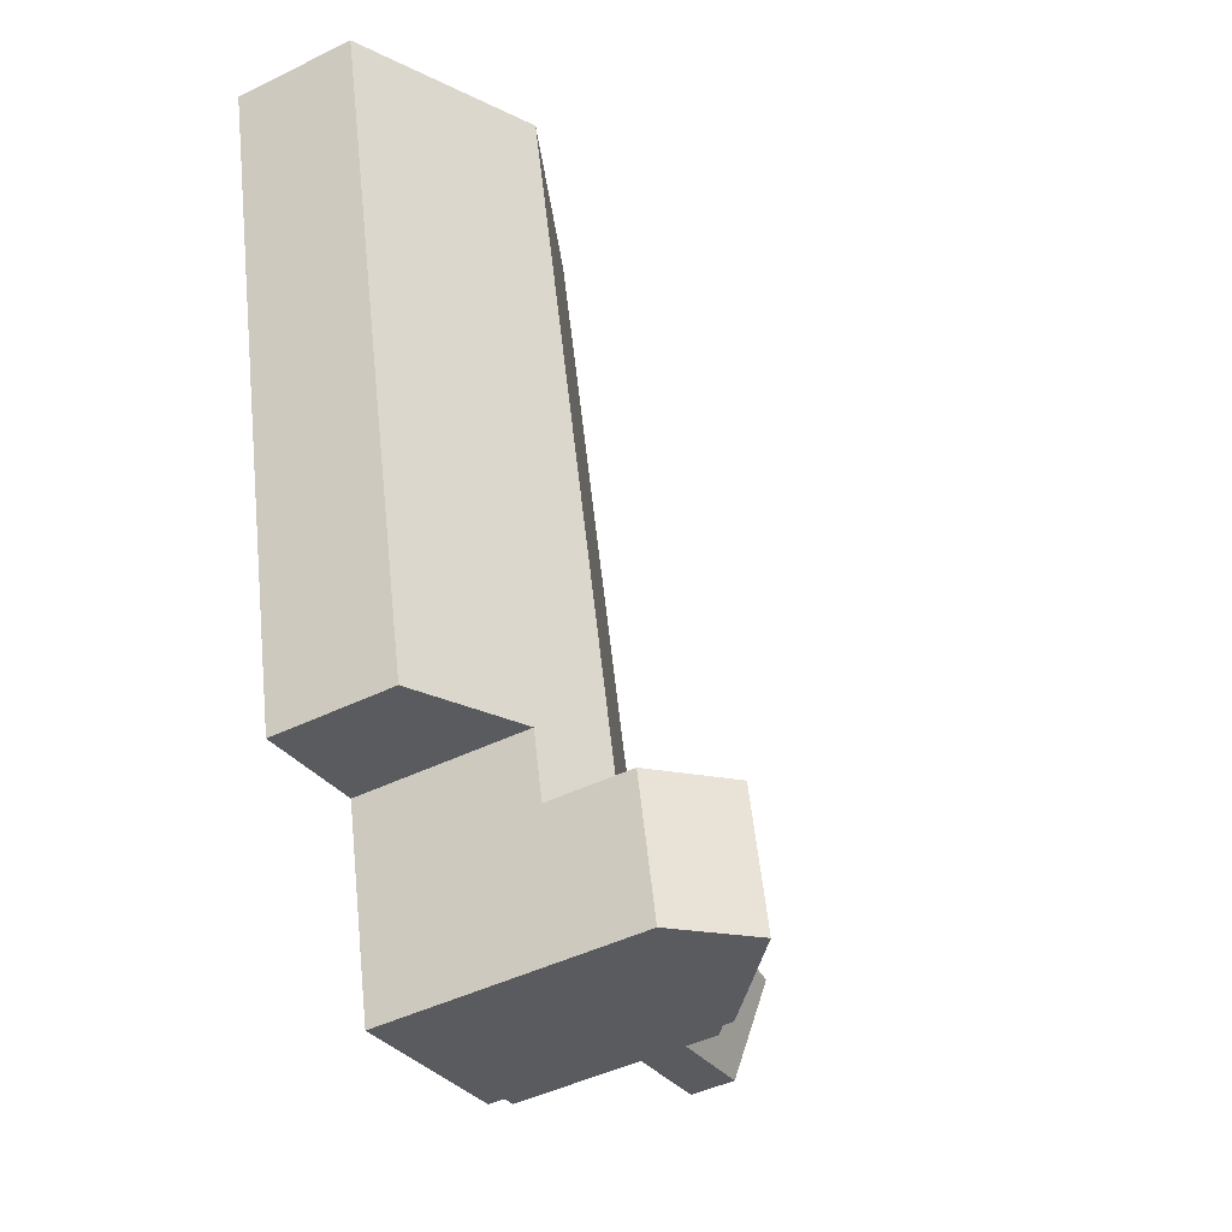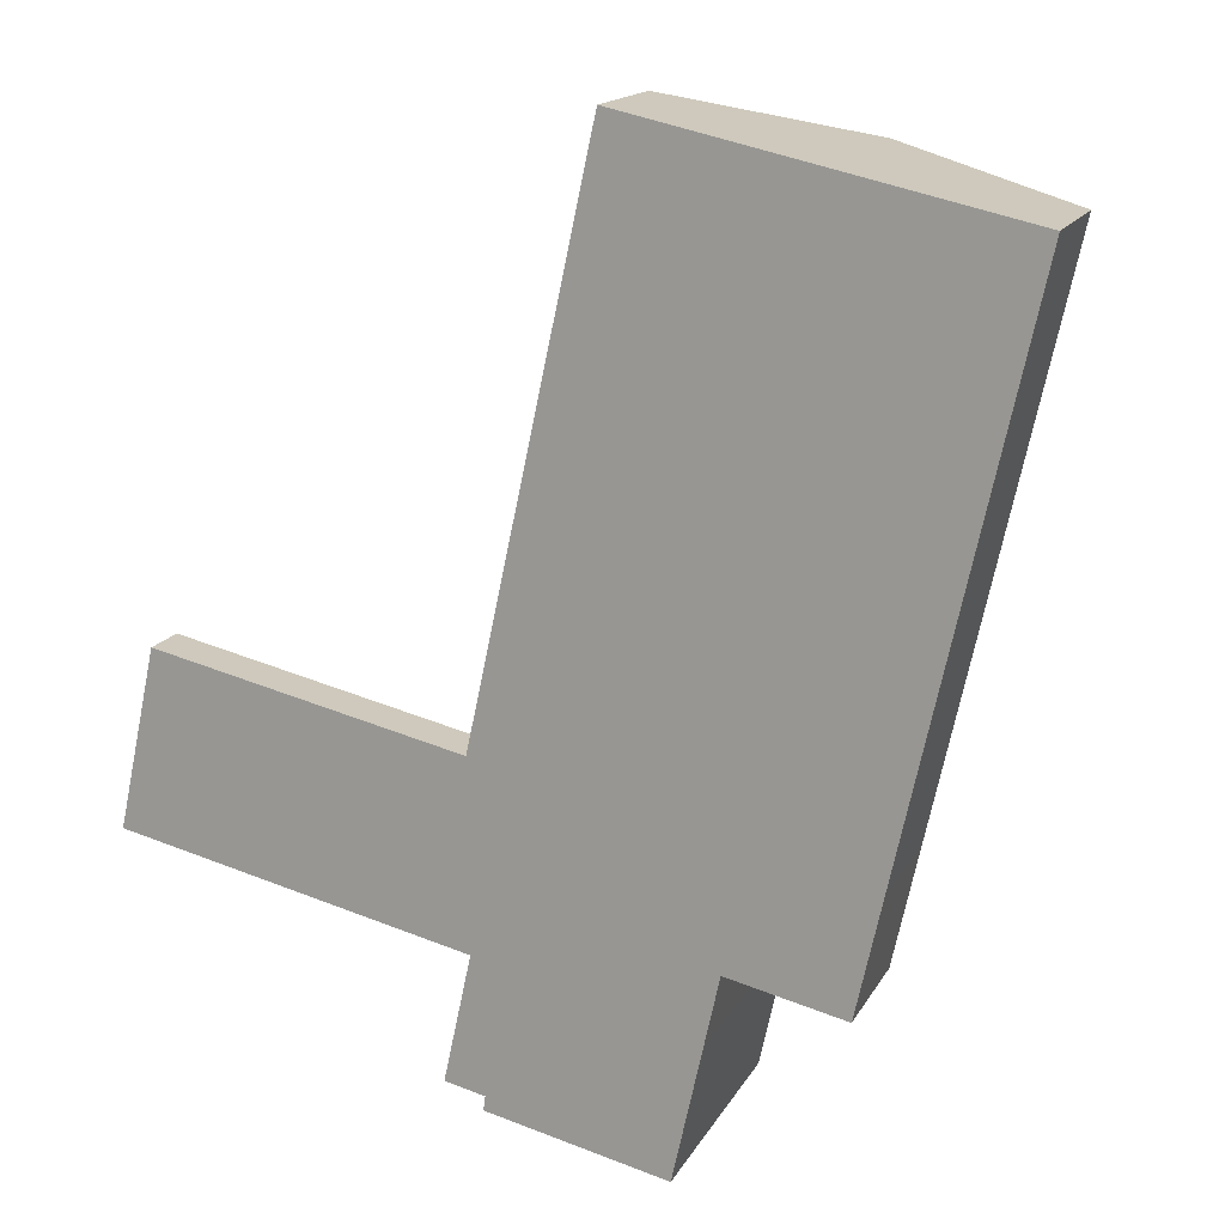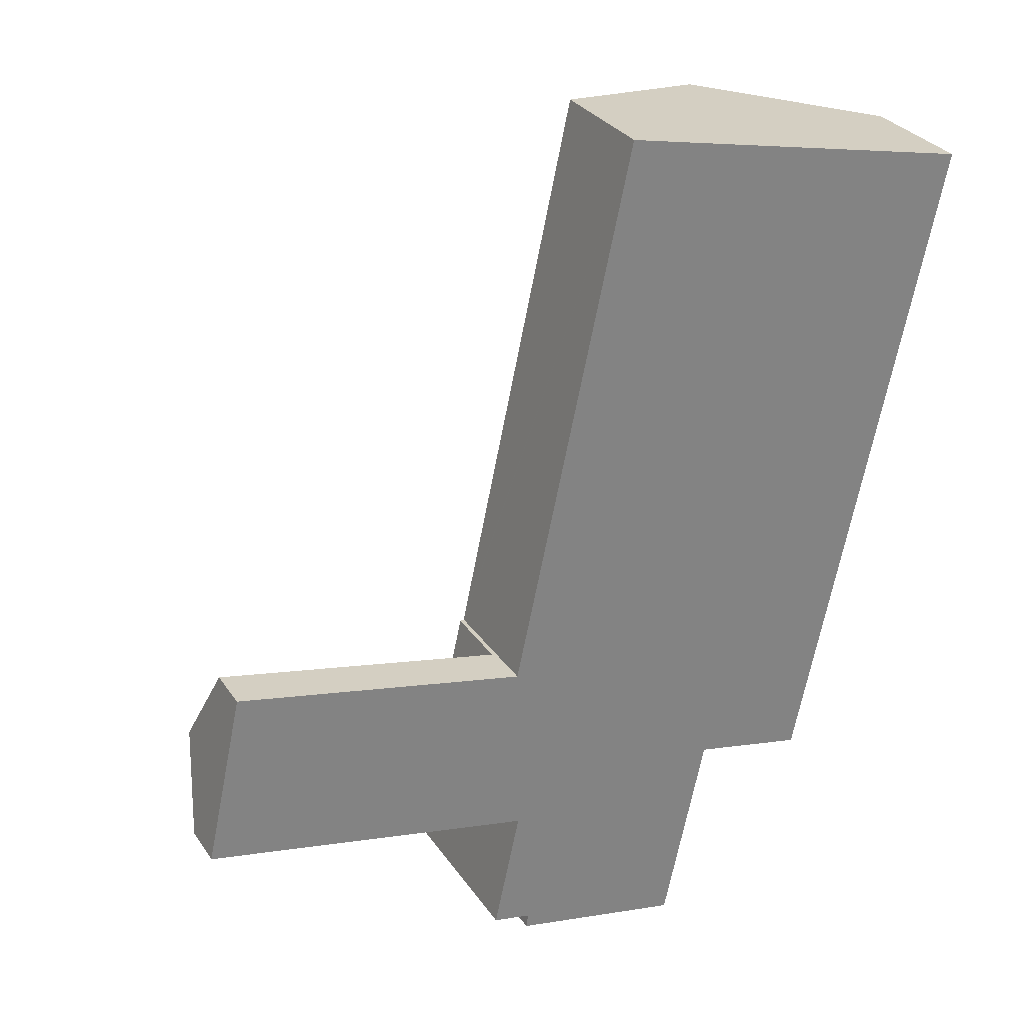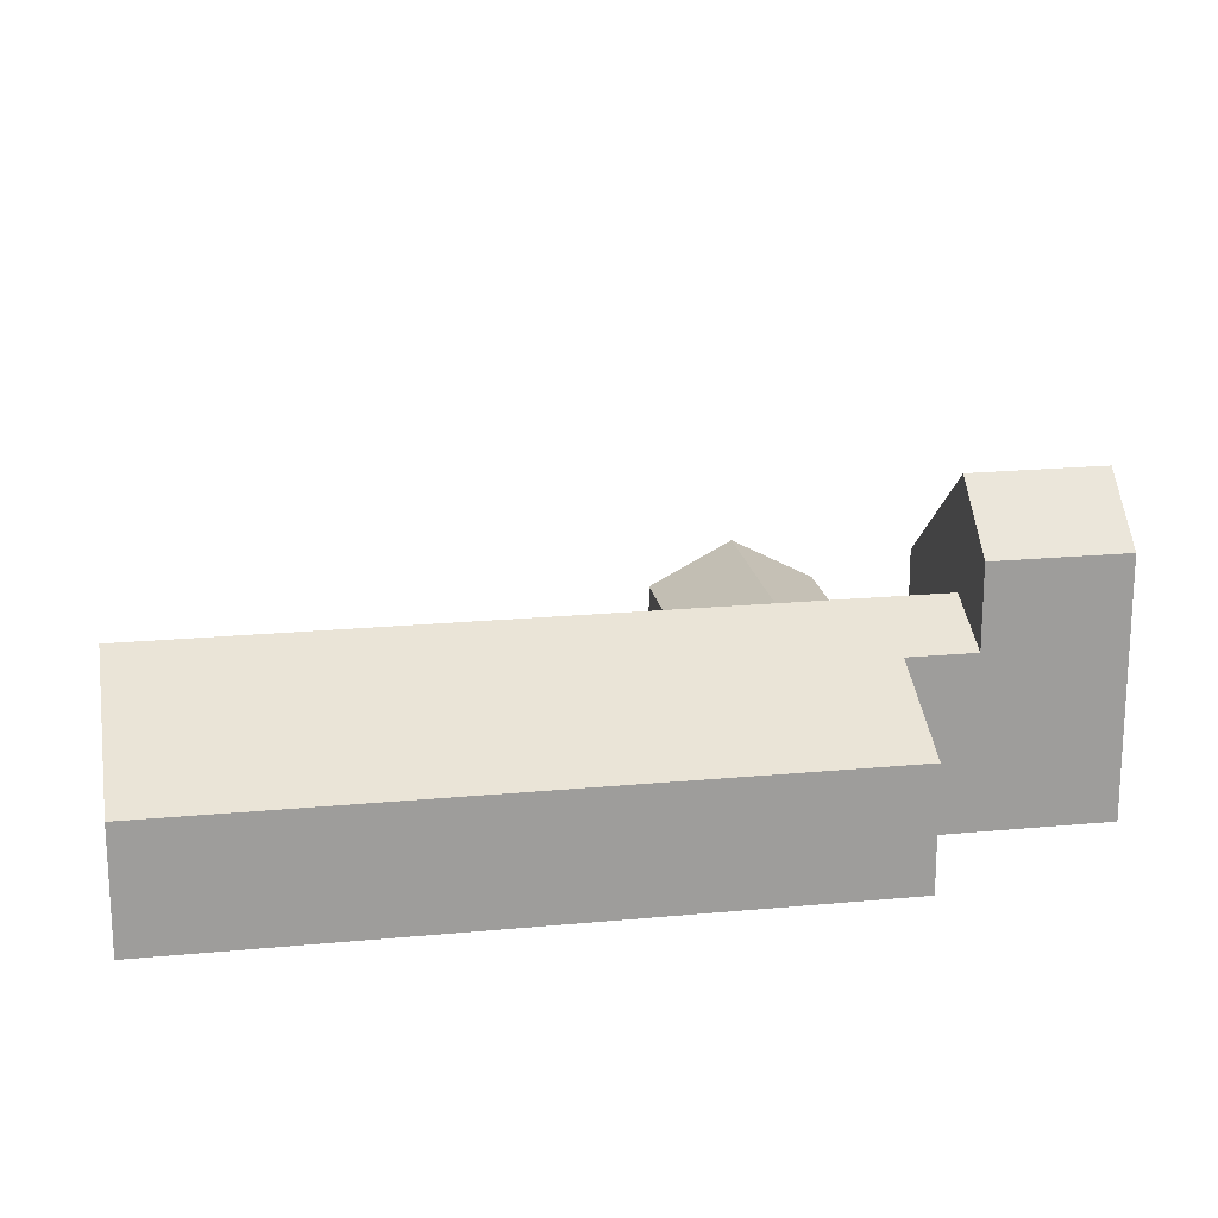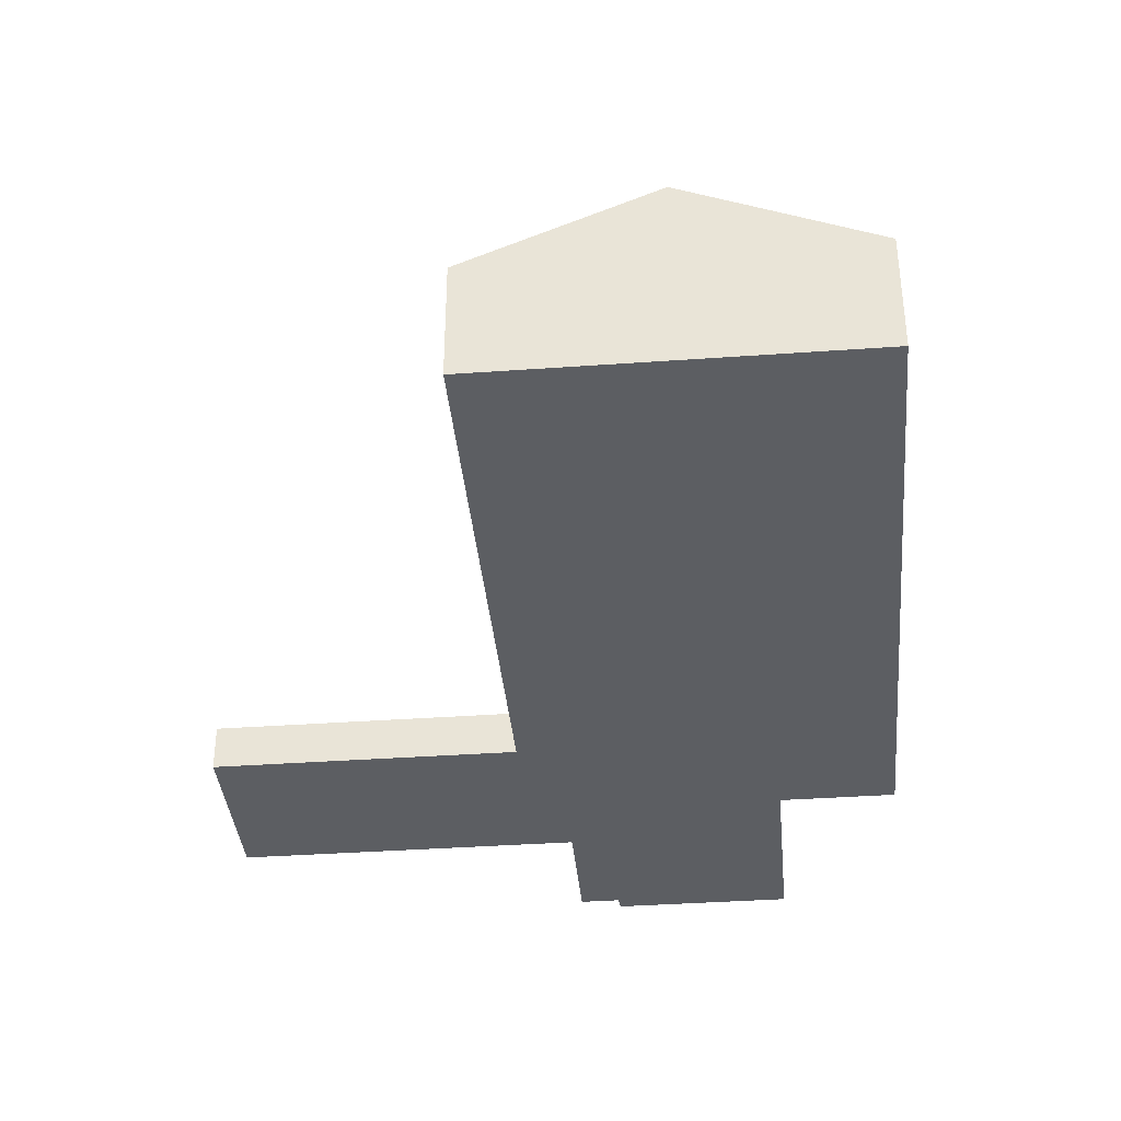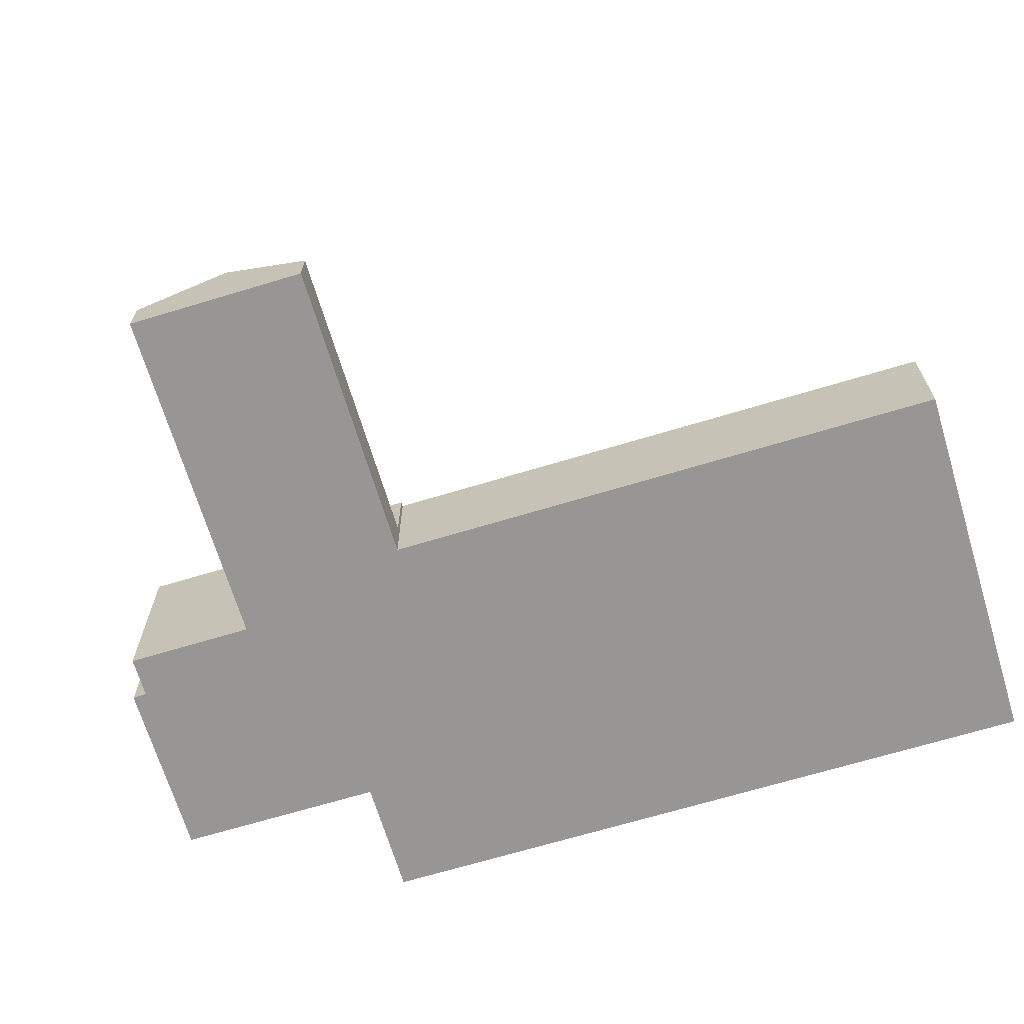
<metadata>
{"format":"obj","ext":"obj","renderer":"f3d","projection":"perspective","resolution":1024,"background":"white","views":[{"elev":-44.5,"azim":119.8,"up":"+Z"},{"elev":16.1,"azim":20.3,"up":"+Z"},{"elev":29.9,"azim":-27.7,"up":"+Z"},{"elev":19.8,"azim":92.3,"up":"+Y"},{"elev":-37.5,"azim":17.5,"up":"+Y"},{"elev":-68.0,"azim":-60.9,"up":"+Y"}]}
</metadata>
<code>
v  8.975 6.139 -4.793
v  10.93 5.006 -2.478
v  10.36 5.006 -5.094
v  9.543 6.139 -2.177
v  6.676 3.791 -1.554
v  6.938 4.423 -4.067
v  6.166 3.79 -3.899
v  6.899 4.439 -4.342
v  6.676 9.516e-17 -1.554
v  10.93 1.517e-16 -2.478
v  9.543 1.333e-16 -2.177
v  10.36 3.119e-16 -5.094
v  6.899 2.659e-16 -4.342
v  8.975 2.935e-16 -4.793
v  6.938 2.49e-16 -4.067
v  6.166 2.387e-16 -3.899
v  13.97 2.389 0.668
v  12.68 3.962 12.27
v  16.32 2.389 11.48
v  10.33 3.962 1.459
v  13.47 2.389 -1.648
v  11.21 3.365 -1.157
v  9.543 3.962 -2.177
v  10.93 3.365 -2.478
v  6.199 2.347 0.454
v  6.697 2.724 -1.456
v  5.825 2.347 -1.267
v  6.673 2.39 2.152
v  6.573 2.347 2.174
v  6.694 2.39 2.25
v  9.044 2.39 13.06
v  6.676 2.724 -1.554
v  9.044 -7.998e-16 13.06
v  12.68 -7.514e-16 12.27
v  16.32 -7.029e-16 11.48
v  6.673 -1.318e-16 2.152
v  6.573 -1.331e-16 2.174
v  13.97 -4.09e-17 0.668
v  13.47 1.009e-16 -1.648
v  11.21 7.085e-17 -1.157
v  6.697 8.915e-17 -1.456
v  5.825 7.758e-17 -1.267
v  6.199 -2.78e-17 0.454
v  6.694 -1.378e-16 2.25
v  6.199 1.838 0.454
v  0.748 0.914 3.44
v  6.573 0.915 2.174
v  0.374 1.838 1.72
v  5.758 0.915 -1.252
v  5.825 0.915 -1.267
v  0 0.915 5.603e-17
v  0 0 0
v  0.374 -1.053e-16 1.72
v  0.748 -2.106e-16 3.44
v  5.758 7.666e-17 -1.252
g defaultobject
f 1 2 3
f 2 1 4
f 5 6 7
f 6 1 8
f 1 6 5
f 1 5 4
f 5 2 4
f 2 5 9
f 2 9 10
f 10 9 11
f 10 3 2
f 3 10 12
f 3 8 1
f 8 3 12
f 8 12 13
f 13 12 14
f 15 7 6
f 7 15 16
f 13 6 8
f 6 13 15
f 7 9 5
f 9 7 16
f 11 12 10
f 12 11 9
f 12 9 14
f 14 9 15
f 15 9 16
f 13 14 15
f 17 18 19
f 18 17 20
f 20 17 21
f 20 21 22
f 20 22 23
f 23 22 24
f 25 26 27
f 26 25 23
f 23 25 20
f 20 25 28
f 28 25 29
f 20 28 30
f 20 30 31
f 20 31 18
f 23 32 26
f 33 18 31
f 18 33 34
f 18 34 19
f 19 34 35
f 29 36 28
f 36 29 37
f 35 17 19
f 17 35 38
f 17 38 21
f 21 38 39
f 40 24 22
f 24 40 10
f 21 40 22
f 40 21 39
f 24 32 23
f 32 24 10
f 32 10 9
f 9 10 11
f 41 27 26
f 27 41 42
f 9 26 32
f 26 9 41
f 42 25 27
f 25 42 29
f 29 42 43
f 29 43 37
f 30 33 31
f 33 30 28
f 33 28 44
f 44 28 36
f 11 41 9
f 41 11 33
f 33 11 34
f 34 11 10
f 34 10 40
f 34 40 39
f 34 39 38
f 34 38 35
f 41 43 42
f 43 41 37
f 37 41 36
f 36 41 44
f 44 41 33
f 45 46 47
f 46 45 48
f 49 45 50
f 45 49 48
f 48 49 51
f 52 48 51
f 48 52 53
f 48 53 46
f 46 53 54
f 46 37 47
f 37 46 54
f 37 45 47
f 45 37 43
f 45 43 50
f 50 43 42
f 49 52 51
f 52 49 50
f 52 50 55
f 55 50 42
f 53 37 54
f 37 53 52
f 37 52 55
f 37 55 43
f 43 55 42

</code>
